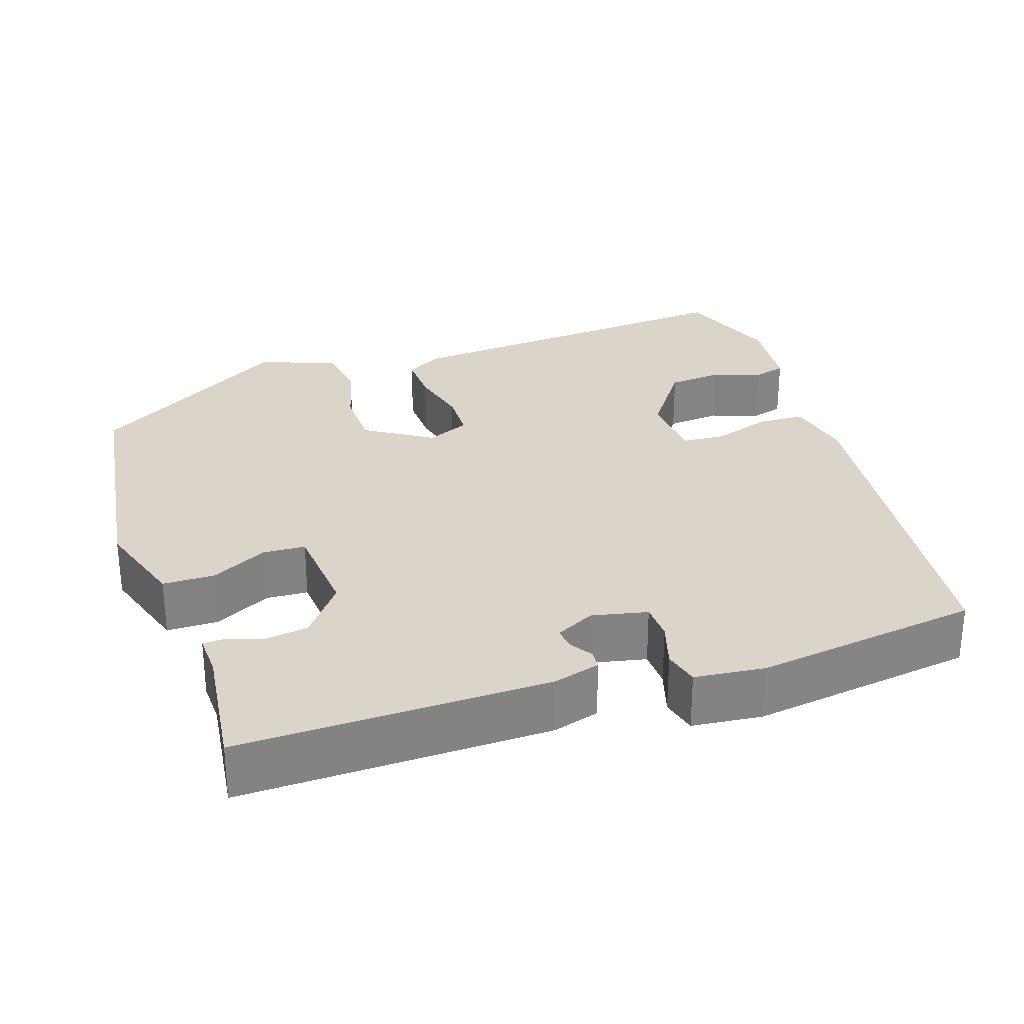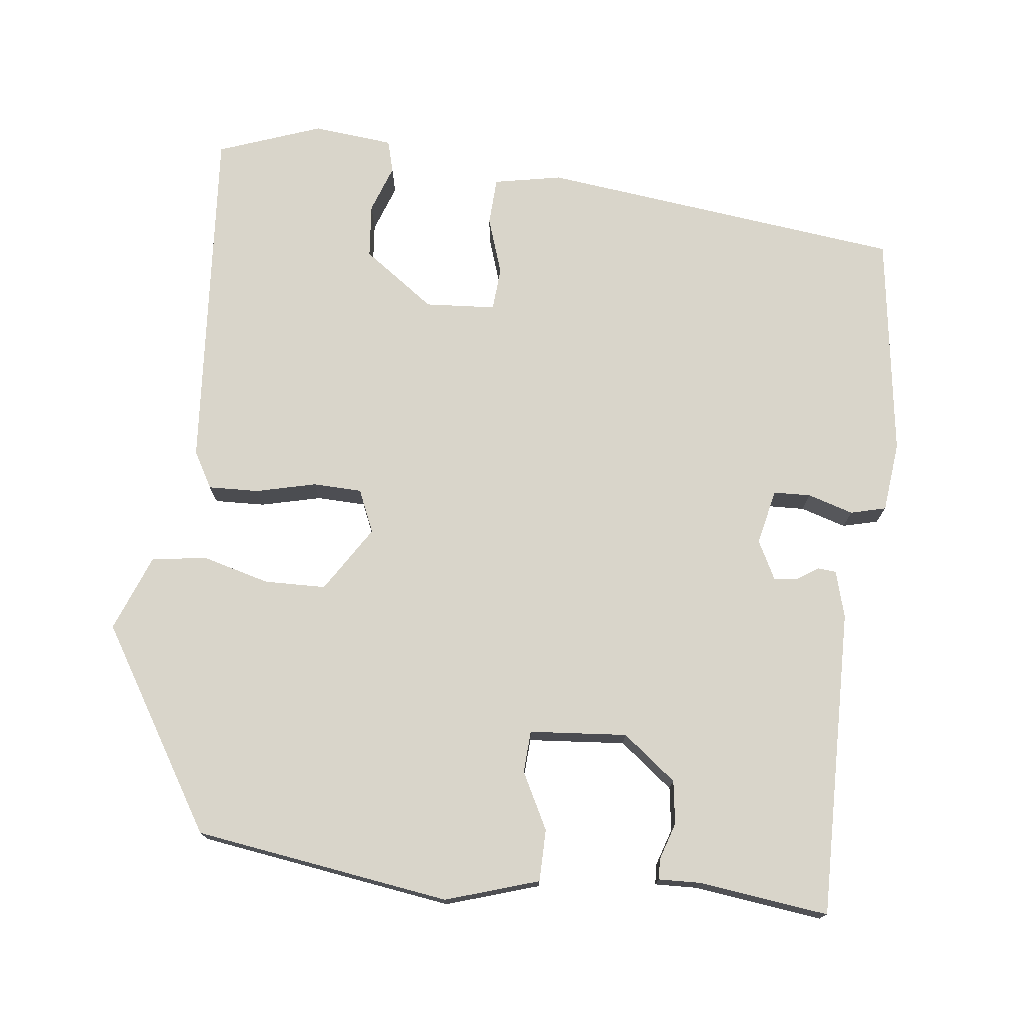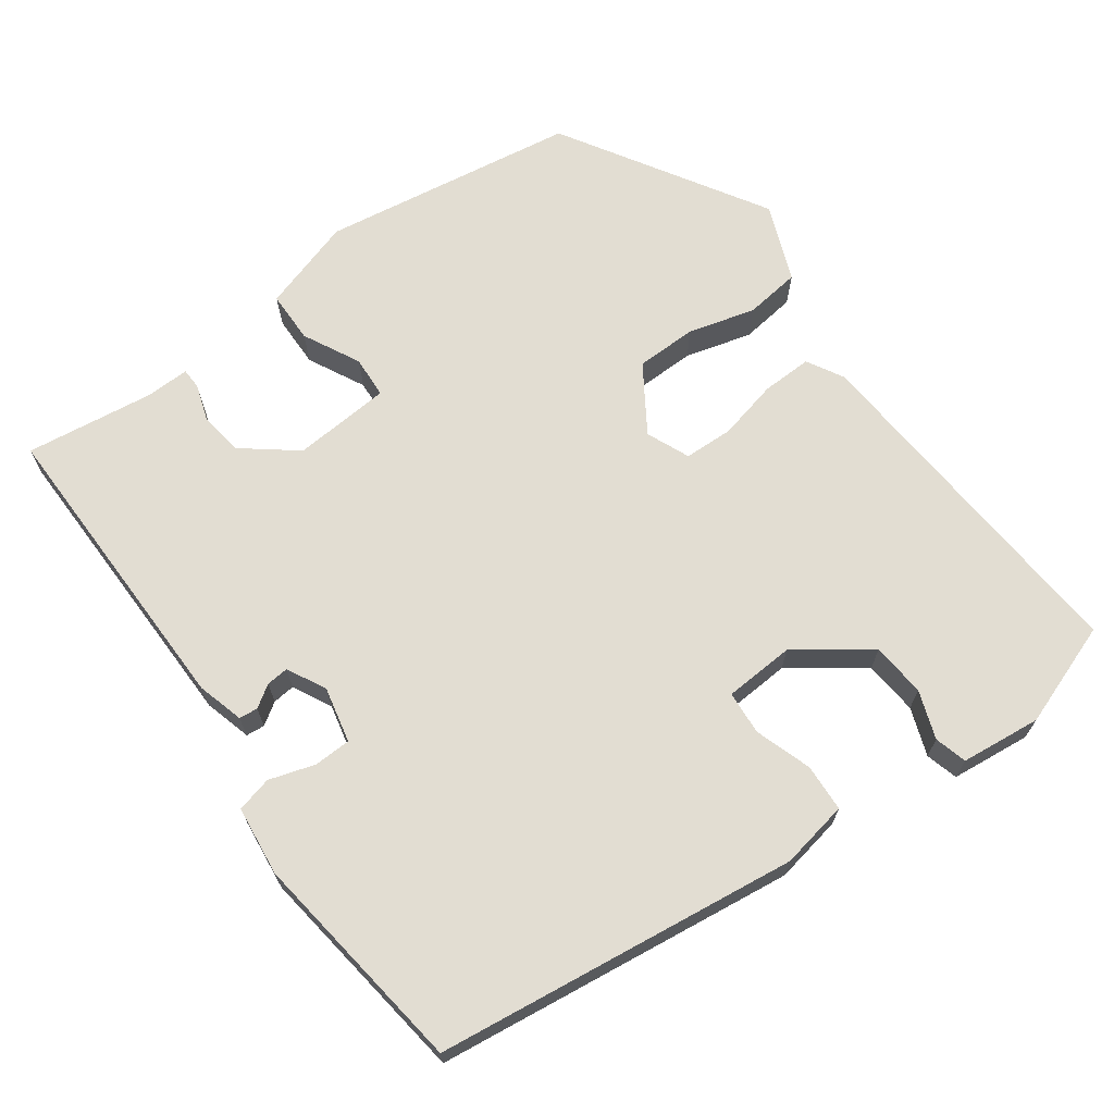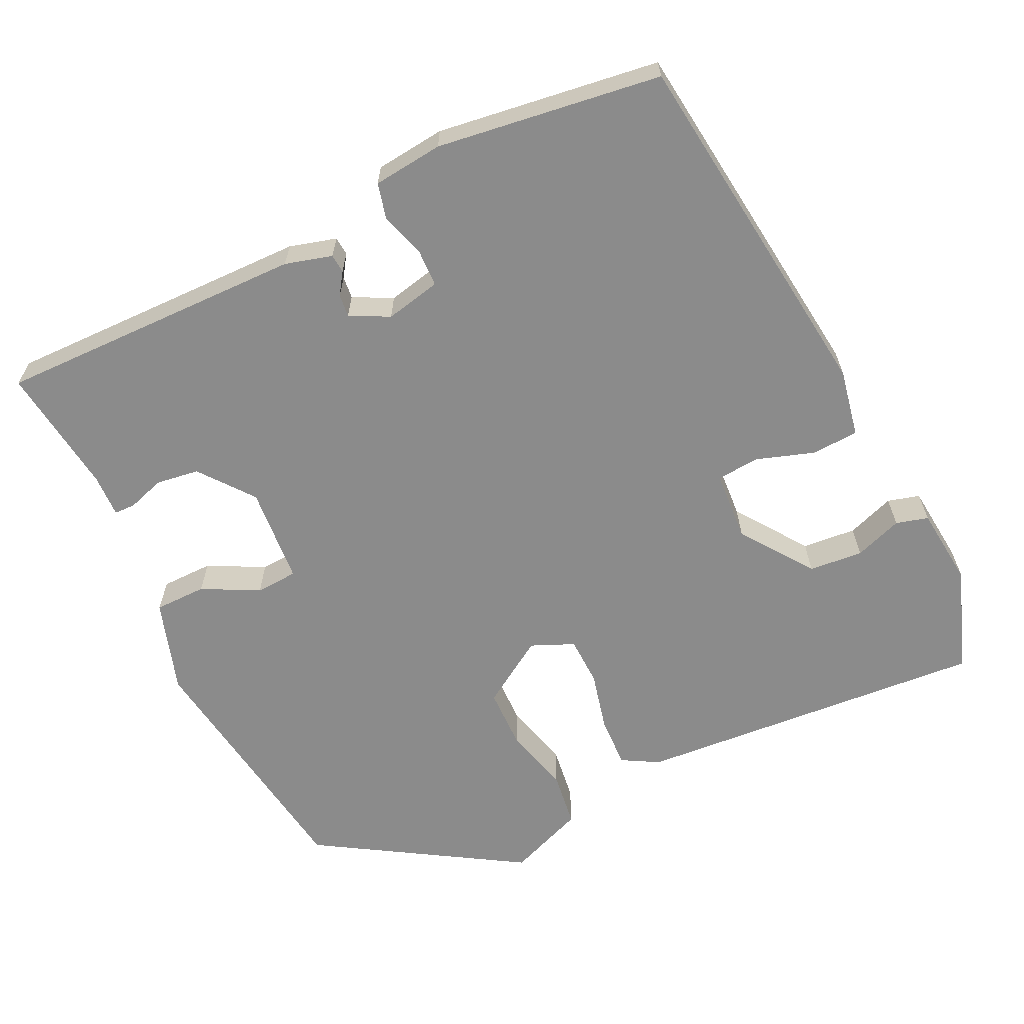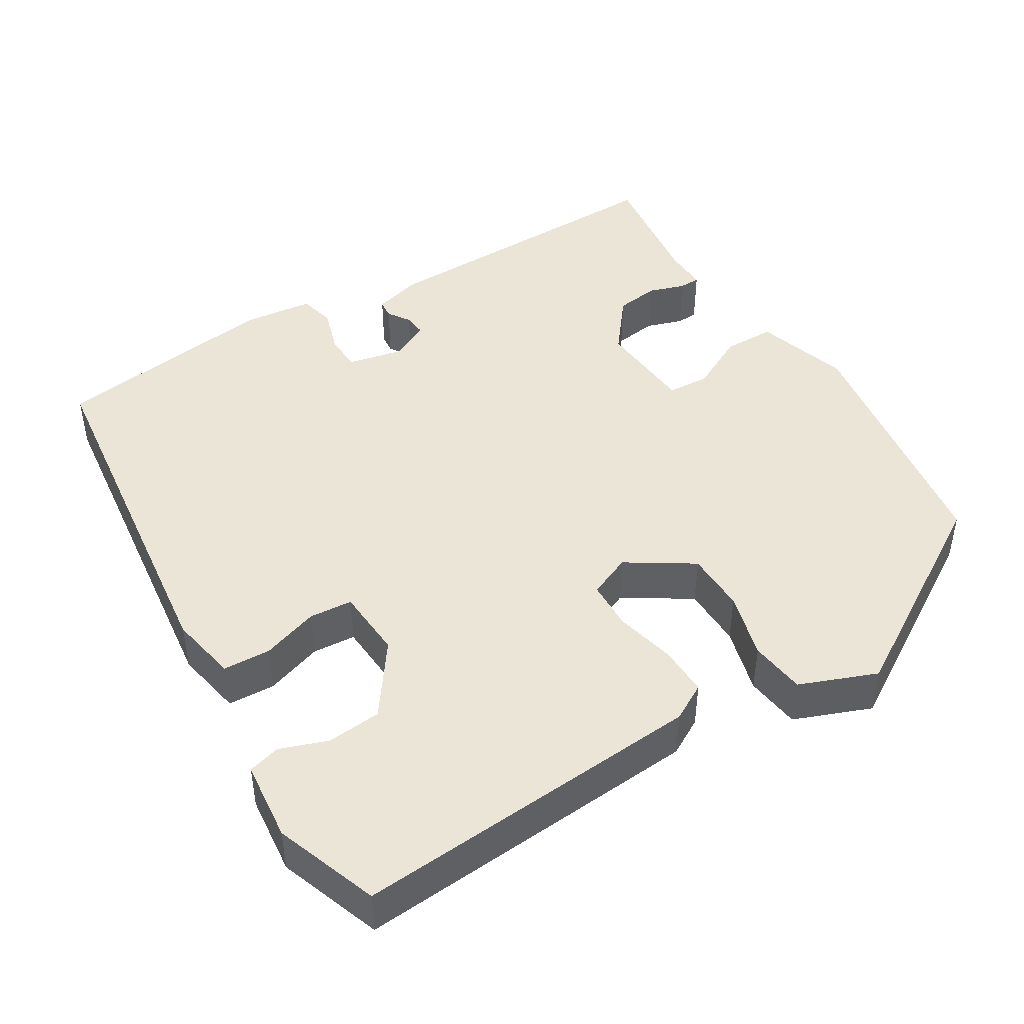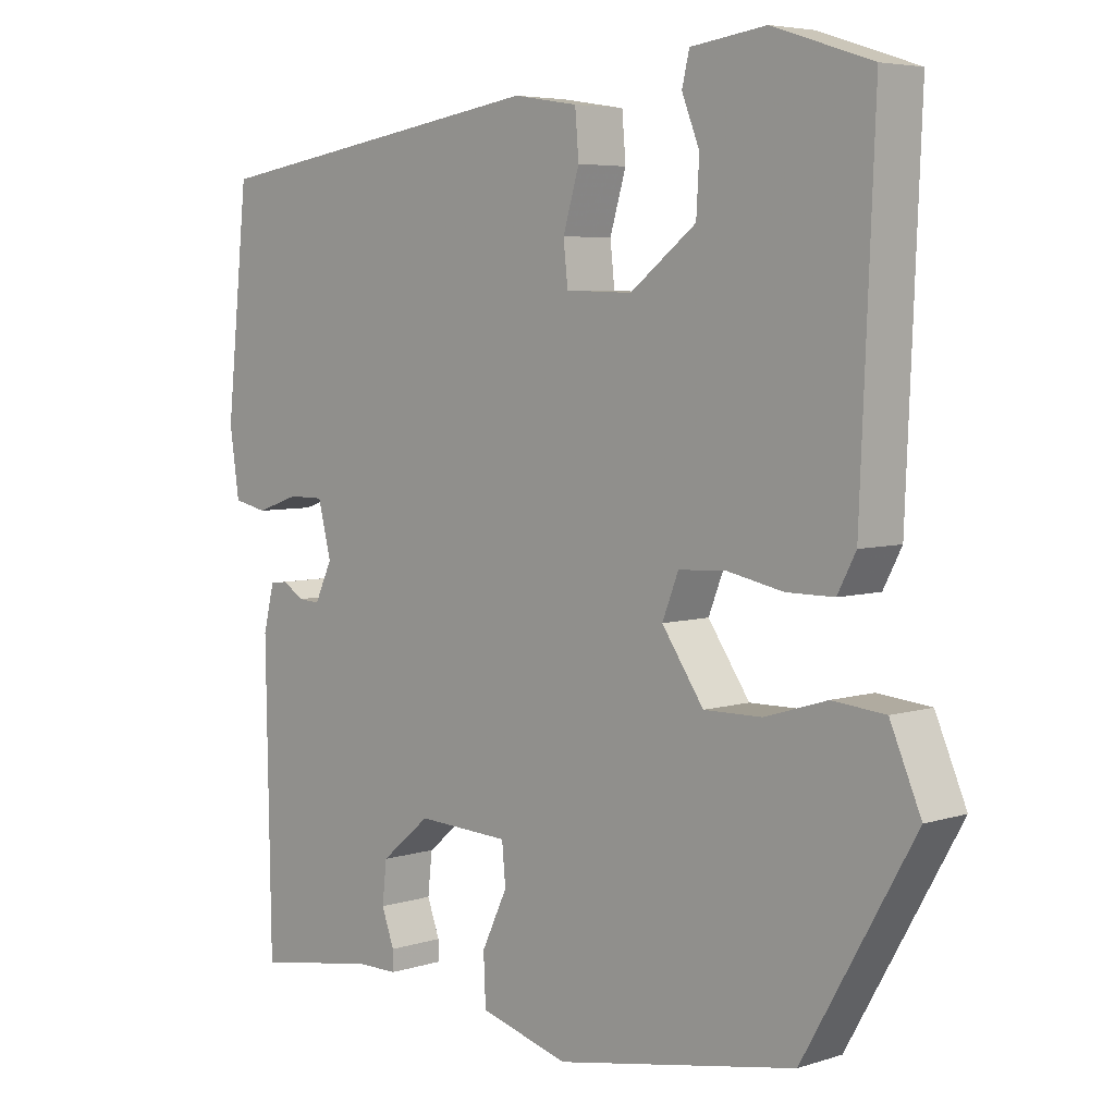
<metadata>
{"format":"obj","ext":"obj","renderer":"f3d","projection":"perspective","resolution":1024,"background":"white","views":[{"elev":29.2,"azim":-110.6,"up":"+Y"},{"elev":74.7,"azim":-175.3,"up":"+Y"},{"elev":68.2,"azim":-37.6,"up":"+Y"},{"elev":-63.9,"azim":-66.3,"up":"+Y"},{"elev":45.6,"azim":56.8,"up":"+Y"},{"elev":5.3,"azim":45.4,"up":"+Z"}]}
</metadata>
<code>
v -0.443 0.07 -0.506
v -0.45 0.07 -0.108
v -0.435 0.07 -0.047
v -0.411 0.07 -0.044
v -0.382 0.07 -0.062
v -0.353 0.07 -0.064
v -0.329 0.07 -0.013
v -0.347 0.07 0.058
v -0.395 0.07 0.058
v -0.453 0.07 0.038
v -0.499 0.07 0.048
v -0.512 0.07 0.138
v -0.482 0.07 0.429
v -0.016 0.07 0.501
v 0.072 0.07 0.487
v 0.077 0.07 0.426
v 0.055 0.07 0.352
v 0.061 0.07 0.296
v 0.152 0.07 0.293
v 0.242 0.07 0.362
v 0.246 0.07 0.432
v 0.222 0.07 0.493
v 0.232 0.07 0.535
v 0.335 0.07 0.549
v 0.47 0.07 0.505
v 0.451 0.07 0.05
v 0.426 0.07 0.002
v 0.361 0.07 0.002
v 0.283 0.07 0.018
v 0.22 0.07 0.014
v 0.198 0.07 -0.042
v 0.255 0.07 -0.125
v 0.334 0.07 -0.124
v 0.419 0.07 -0.098
v 0.491 0.07 -0.105
v 0.533 0.07 -0.203
v 0.382 0.07 -0.468
v 0.054 0.07 -0.528
v -0.067 0.07 -0.494
v -0.07 0.07 -0.427
v -0.035 0.07 -0.353
v -0.04 0.07 -0.299
v -0.166 0.07 -0.293
v -0.233 0.07 -0.349
v -0.239 0.07 -0.405
v -0.222 0.07 -0.452
v -0.222 0.07 -0.479
v -0.277 0.07 -0.479
v -0.443 0 -0.506
v -0.45 0 -0.108
v -0.435 0 -0.047
v -0.411 0 -0.044
v -0.382 0 -0.062
v -0.353 0 -0.064
v -0.329 0 -0.013
v -0.347 0 0.058
v -0.395 0 0.058
v -0.453 0 0.038
v -0.499 0 0.048
v -0.512 0 0.138
v -0.482 0 0.429
v -0.016 0 0.501
v 0.072 0 0.487
v 0.077 0 0.426
v 0.055 0 0.352
v 0.061 0 0.296
v 0.152 0 0.293
v 0.242 0 0.362
v 0.246 0 0.432
v 0.222 0 0.493
v 0.232 0 0.535
v 0.335 0 0.549
v 0.47 0 0.505
v 0.451 0 0.05
v 0.426 0 0.002
v 0.361 0 0.002
v 0.283 0 0.018
v 0.22 0 0.014
v 0.198 0 -0.042
v 0.255 0 -0.125
v 0.334 0 -0.124
v 0.419 0 -0.098
v 0.491 0 -0.105
v 0.533 0 -0.203
v 0.382 0 -0.468
v 0.054 0 -0.528
v -0.067 0 -0.494
v -0.07 0 -0.427
v -0.035 0 -0.353
v -0.04 0 -0.299
v -0.166 0 -0.293
v -0.233 0 -0.349
v -0.239 0 -0.405
v -0.222 0 -0.452
v -0.222 0 -0.479
v -0.277 0 -0.479
f 45 46 47 48
f 44 45 48 1
f 43 44 1 2
f 42 43 2 3
f 38 39 40 41
f 38 41 42
f 37 38 42
f 33 34 35 36
f 32 33 36 37
f 31 32 37 42
f 26 27 28 29
f 26 29 30
f 25 26 30
f 24 25 30
f 21 22 23 24
f 20 21 24
f 20 24 30 31
f 14 15 16 17
f 14 17 18
f 13 14 18
f 12 13 18
f 9 10 11 12
f 8 9 12 18
f 7 8 18 19
f 42 3 4 5
f 42 5 6
f 19 20 31 42
f 6 7 19 42
f 96 95 94 93
f 49 96 93 92
f 50 49 92 91
f 51 50 91 90
f 89 88 87 86
f 90 89 86
f 90 86 85
f 84 83 82 81
f 85 84 81 80
f 90 85 80 79
f 77 76 75 74
f 78 77 74
f 78 74 73
f 78 73 72
f 72 71 70 69
f 72 69 68
f 79 78 72 68
f 65 64 63 62
f 66 65 62
f 66 62 61
f 66 61 60
f 60 59 58 57
f 66 60 57 56
f 67 66 56 55
f 53 52 51 90
f 54 53 90
f 90 79 68 67
f 90 67 55 54
f 1 49 50 2
f 2 50 51 3
f 3 51 52 4
f 4 52 53 5
f 5 53 54 6
f 6 54 55 7
f 7 55 56 8
f 8 56 57 9
f 9 57 58 10
f 10 58 59 11
f 11 59 60 12
f 12 60 61 13
f 13 61 62 14
f 14 62 63 15
f 15 63 64 16
f 16 64 65 17
f 17 65 66 18
f 18 66 67 19
f 19 67 68 20
f 20 68 69 21
f 21 69 70 22
f 22 70 71 23
f 23 71 72 24
f 24 72 73 25
f 25 73 74 26
f 26 74 75 27
f 27 75 76 28
f 28 76 77 29
f 29 77 78 30
f 30 78 79 31
f 31 79 80 32
f 32 80 81 33
f 33 81 82 34
f 34 82 83 35
f 35 83 84 36
f 36 84 85 37
f 37 85 86 38
f 38 86 87 39
f 39 87 88 40
f 40 88 89 41
f 41 89 90 42
f 42 90 91 43
f 43 91 92 44
f 44 92 93 45
f 45 93 94 46
f 46 94 95 47
f 47 95 96 48
f 48 96 49 1

</code>
